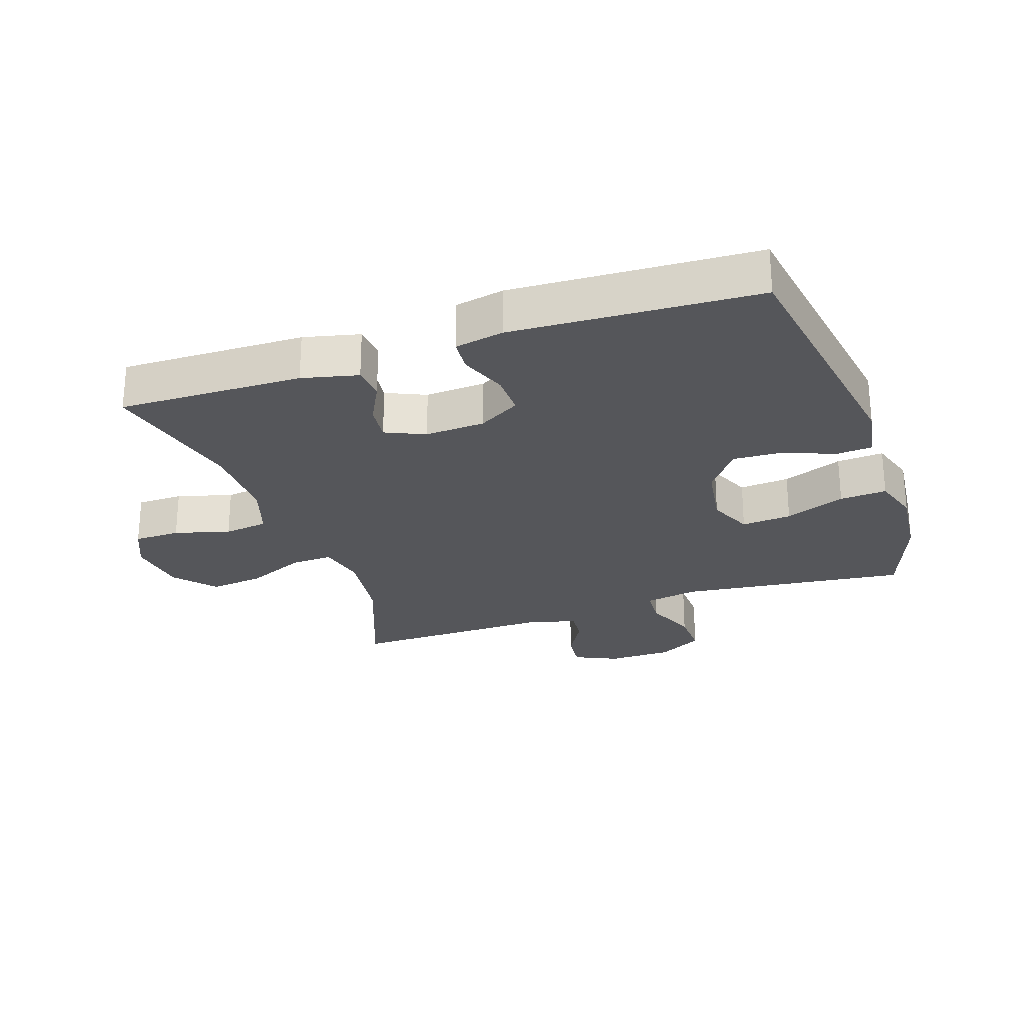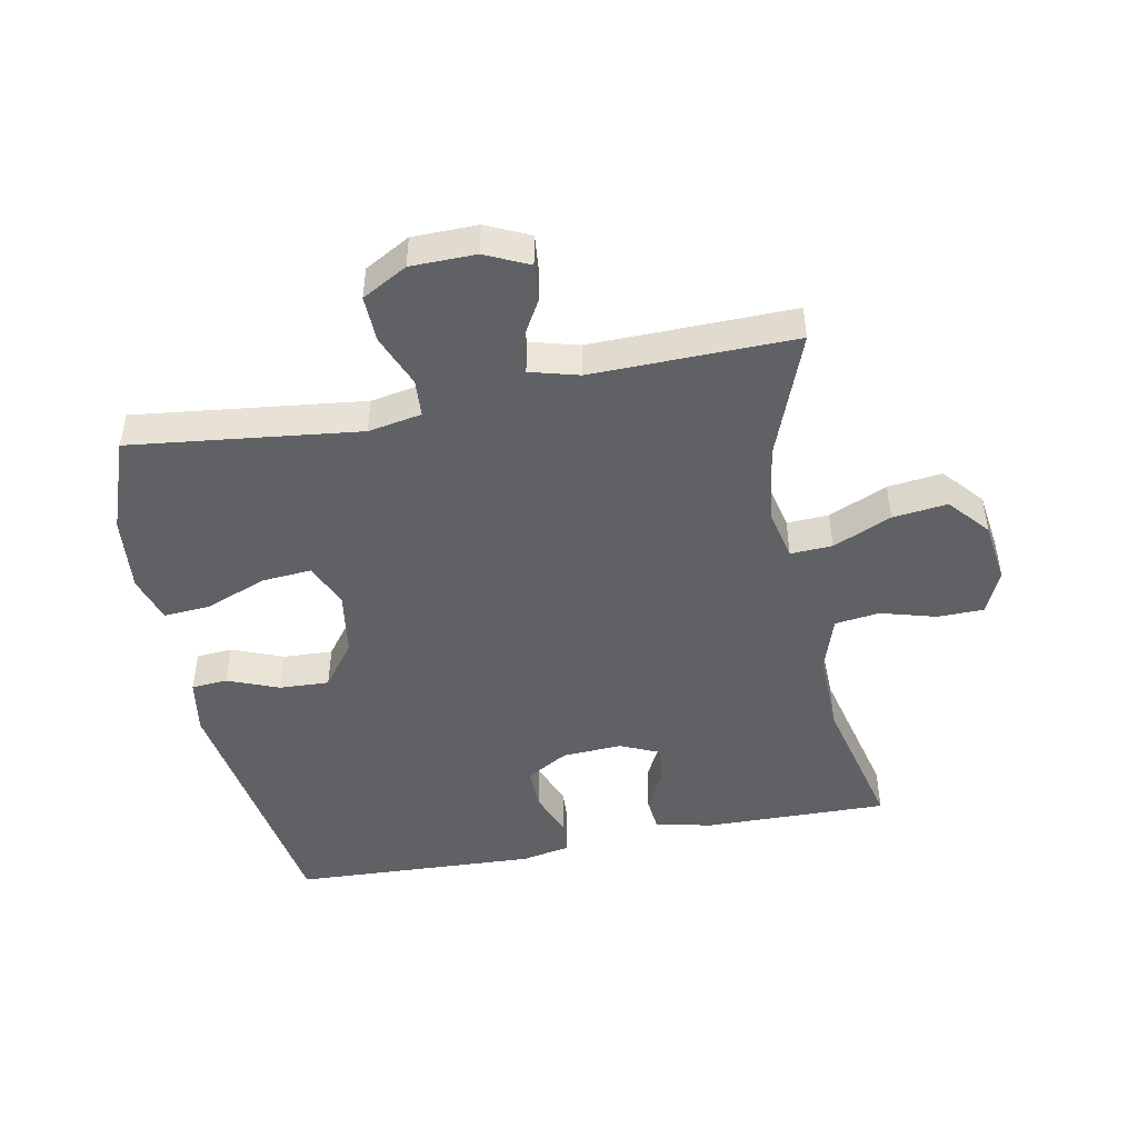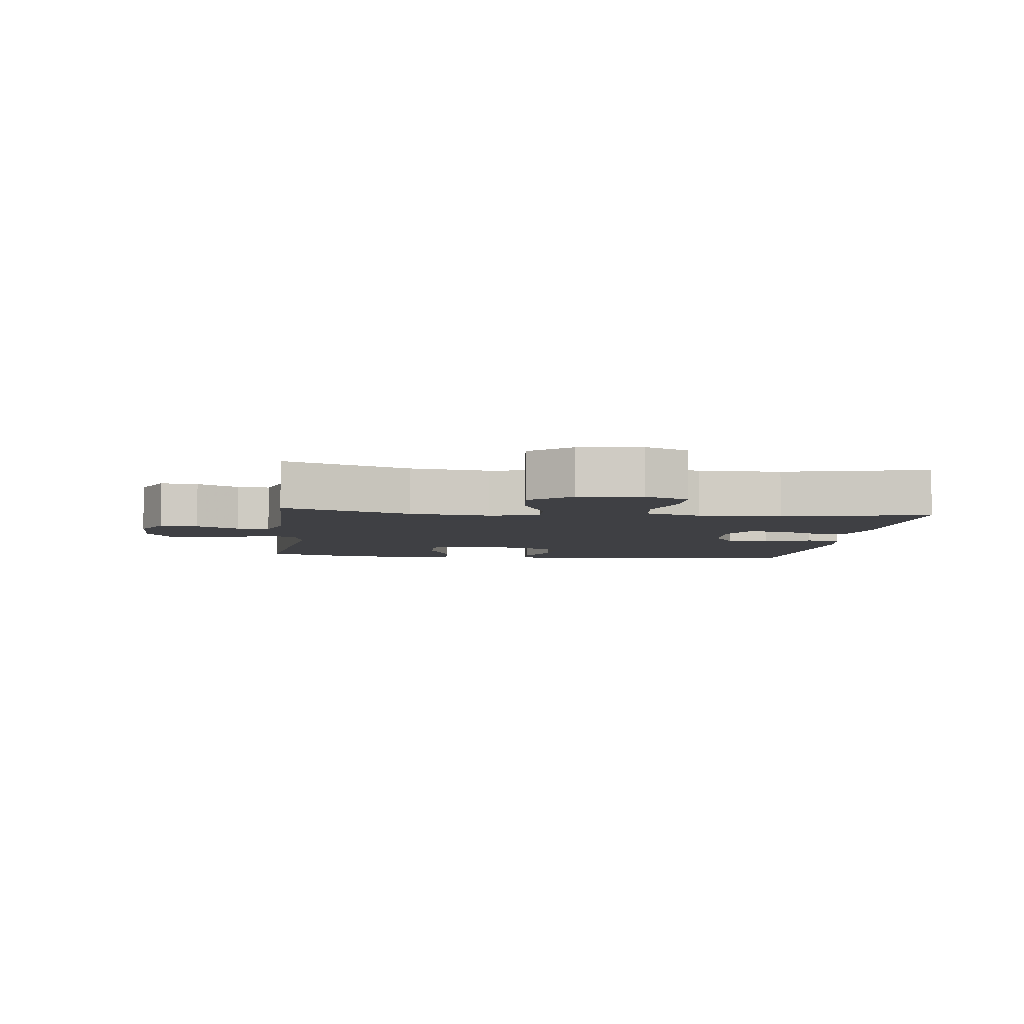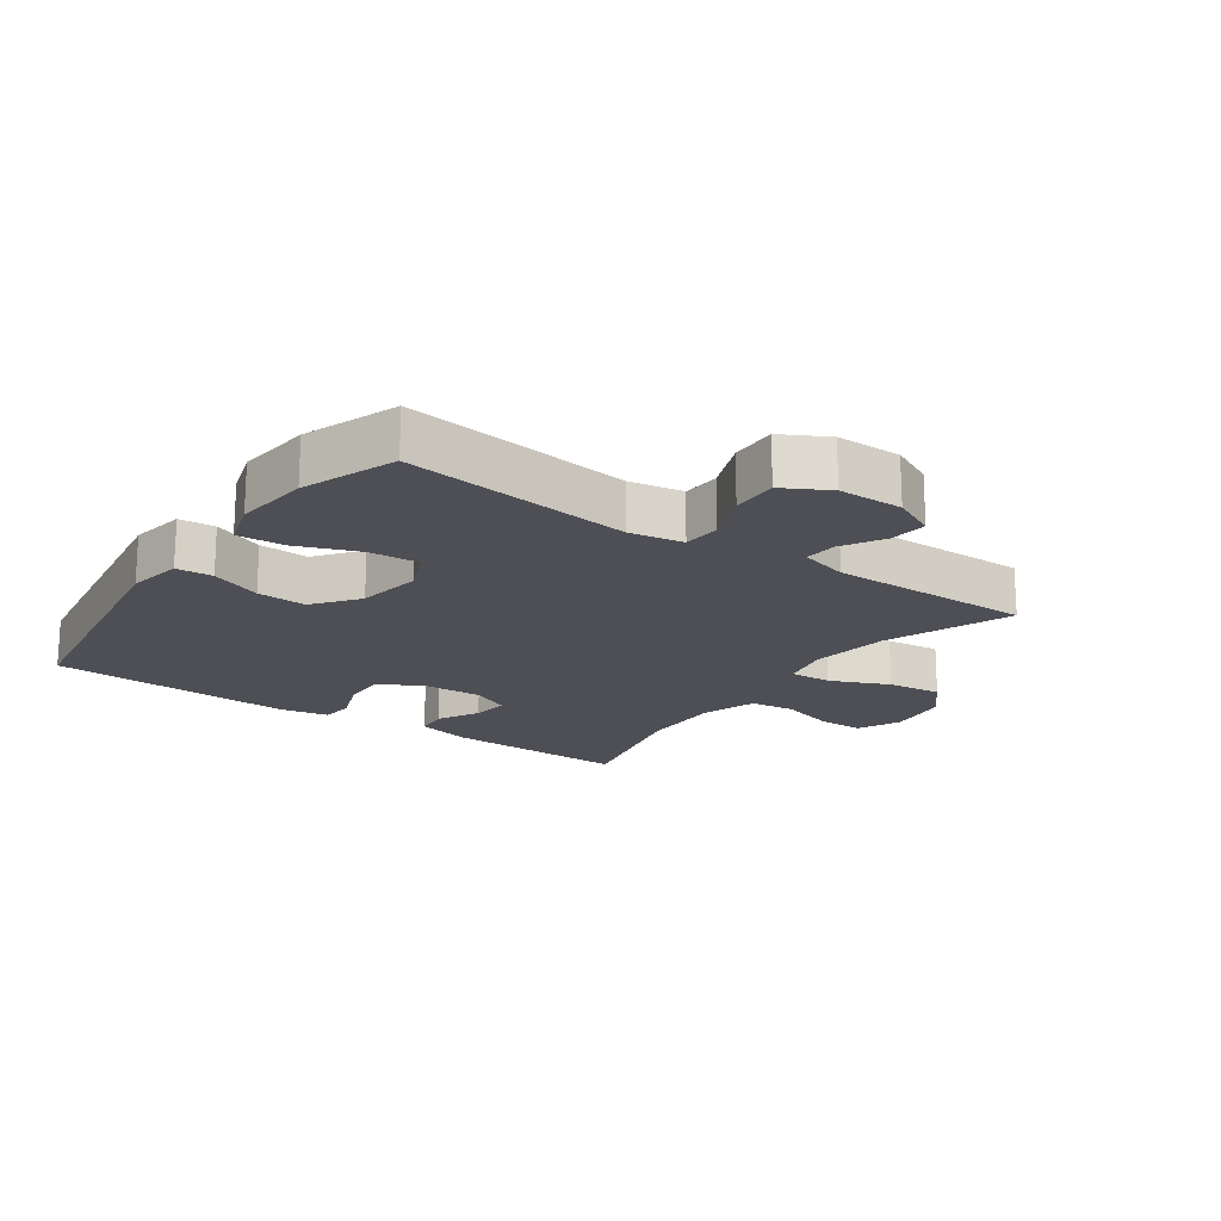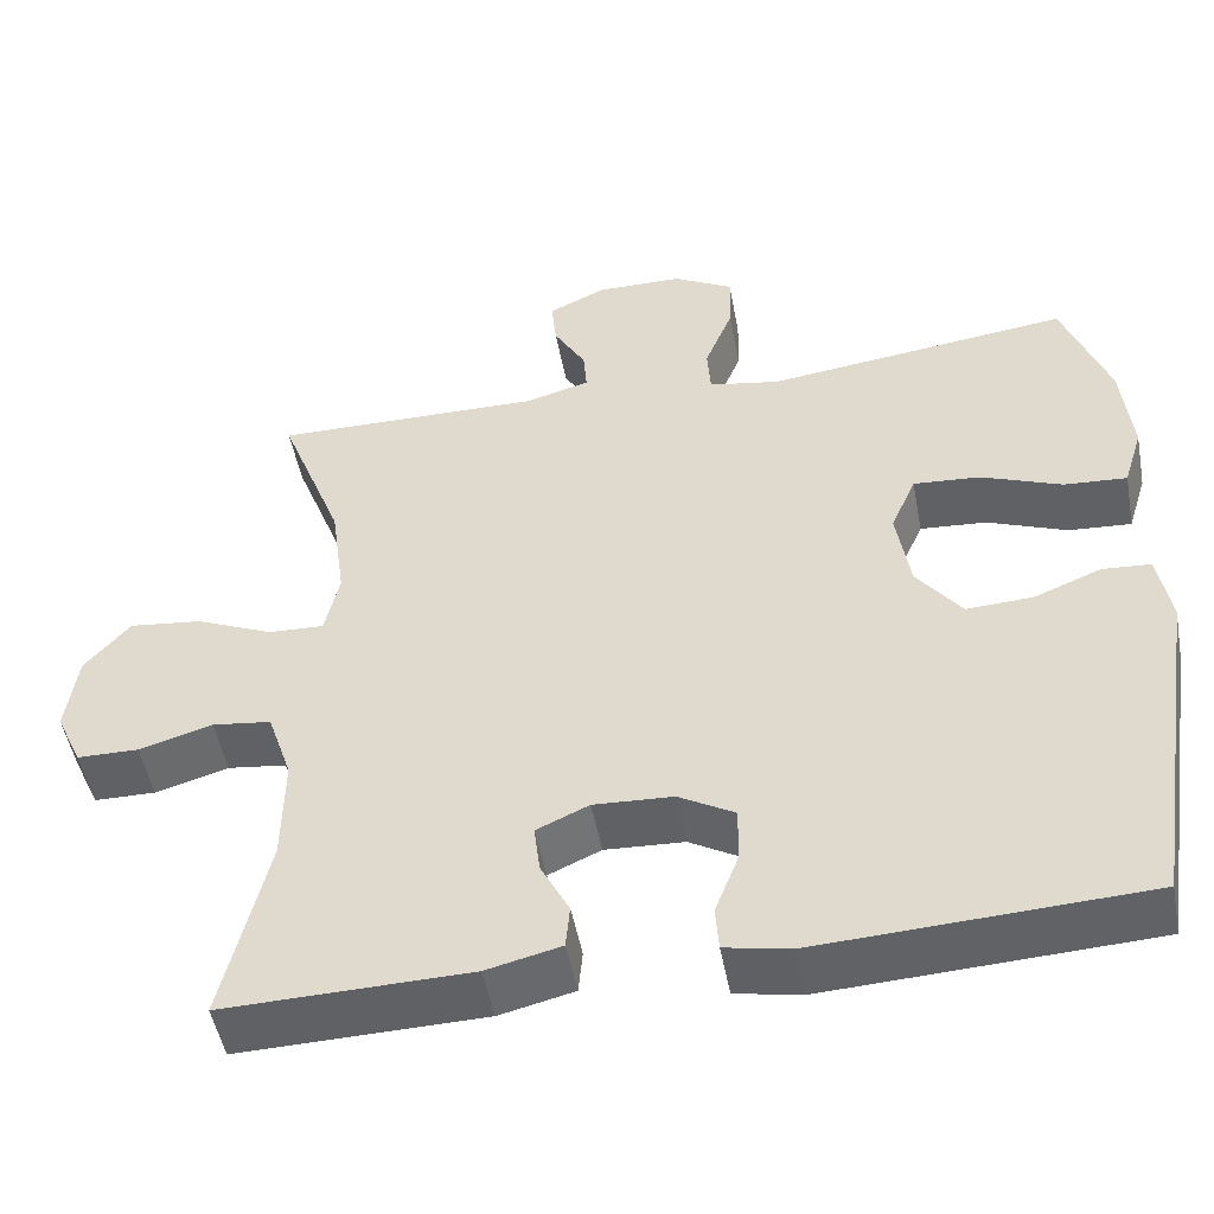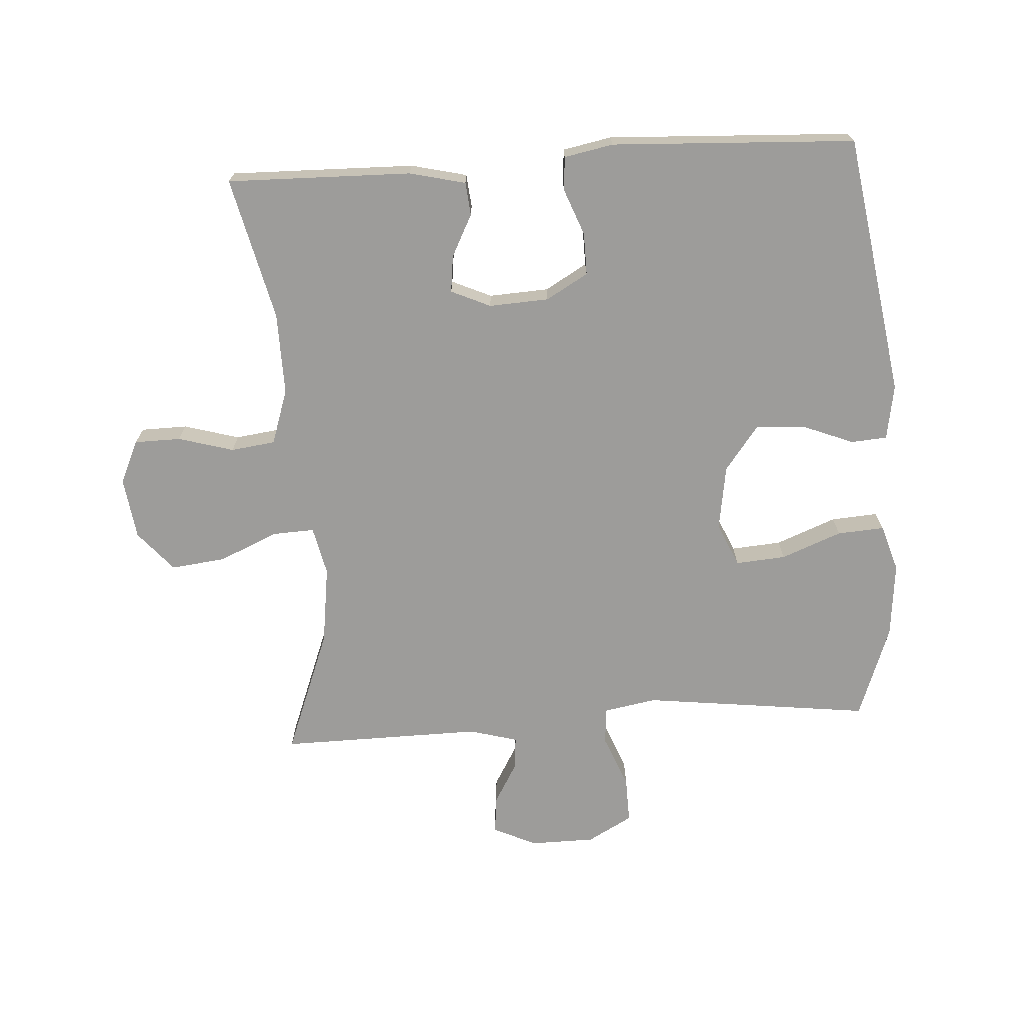
<metadata>
{"format":"obj","ext":"obj","renderer":"f3d","projection":"perspective","resolution":1024,"background":"white","views":[{"elev":-25.9,"azim":-161.0,"up":"+Y"},{"elev":-47.2,"azim":11.2,"up":"+Y"},{"elev":-5.1,"azim":83.1,"up":"+Y"},{"elev":-18.4,"azim":-35.3,"up":"+Y"},{"elev":-49.9,"azim":-169.4,"up":"+Z"},{"elev":-70.3,"azim":-176.3,"up":"+Y"}]}
</metadata>
<code>
v 0.5 0.07 -0.5
v 0.21 0.07 -0.494
v 0.122 0.07 -0.473
v 0.117 0.07 -0.421
v 0.151 0.07 -0.355
v 0.158 0.07 -0.297
v 0.096 0.07 -0.269
v 0.002 0.07 -0.274
v -0.064 0.07 -0.312
v -0.063 0.07 -0.378
v -0.035 0.07 -0.451
v -0.039 0.07 -0.504
v -0.116 0.07 -0.519
v -0.5 0.07 -0.5
v -0.564 0.07 -0.088
v -0.549 0.07 -0.001
v -0.492 0.07 0.003
v -0.412 0.07 -0.029
v -0.334 0.07 -0.033
v -0.281 0.07 0.037
v -0.265 0.07 0.139
v -0.295 0.07 0.208
v -0.374 0.07 0.202
v -0.469 0.07 0.165
v -0.543 0.07 0.16
v -0.566 0.07 0.234
v -0.554 0.07 0.353
v -0.5 0.07 0.5
v -0.141 0.07 0.456
v -0.057 0.07 0.471
v -0.053 0.07 0.53
v -0.086 0.07 0.612
v -0.088 0.07 0.685
v -0.017 0.07 0.724
v 0.085 0.07 0.725
v 0.153 0.07 0.693
v 0.147 0.07 0.634
v 0.109 0.07 0.568
v 0.105 0.07 0.517
v 0.181 0.07 0.496
v 0.5 0.07 0.5
v 0.424 0.07 0.302
v 0.407 0.07 0.178
v 0.424 0.07 0.101
v 0.49 0.07 0.104
v 0.582 0.07 0.144
v 0.668 0.07 0.154
v 0.722 0.07 0.091
v 0.735 0.07 -0.006
v 0.704 0.07 -0.074
v 0.631 0.07 -0.075
v 0.544 0.07 -0.05
v 0.474 0.07 -0.059
v 0.445 0.07 -0.146
v 0.447 0.07 -0.275
v 0.5 0 -0.5
v 0.21 0 -0.494
v 0.122 0 -0.473
v 0.117 0 -0.421
v 0.151 0 -0.355
v 0.158 0 -0.297
v 0.096 0 -0.269
v 0.002 0 -0.274
v -0.064 0 -0.312
v -0.063 0 -0.378
v -0.035 0 -0.451
v -0.039 0 -0.504
v -0.116 0 -0.519
v -0.5 0 -0.5
v -0.564 0 -0.088
v -0.549 0 -0.001
v -0.492 0 0.003
v -0.412 0 -0.029
v -0.334 0 -0.033
v -0.281 0 0.037
v -0.265 0 0.139
v -0.295 0 0.208
v -0.374 0 0.202
v -0.469 0 0.165
v -0.543 0 0.16
v -0.566 0 0.234
v -0.554 0 0.353
v -0.5 0 0.5
v -0.141 0 0.456
v -0.057 0 0.471
v -0.053 0 0.53
v -0.086 0 0.612
v -0.088 0 0.685
v -0.017 0 0.724
v 0.085 0 0.725
v 0.153 0 0.693
v 0.147 0 0.634
v 0.109 0 0.568
v 0.105 0 0.517
v 0.181 0 0.496
v 0.5 0 0.5
v 0.424 0 0.302
v 0.407 0 0.178
v 0.424 0 0.101
v 0.49 0 0.104
v 0.582 0 0.144
v 0.668 0 0.154
v 0.722 0 0.091
v 0.735 0 -0.006
v 0.704 0 -0.074
v 0.631 0 -0.075
v 0.544 0 -0.05
v 0.474 0 -0.059
v 0.445 0 -0.146
v 0.447 0 -0.275
f 49 50 51 52
f 49 52 53
f 48 49 53
f 45 46 47 48
f 44 45 48 53
f 40 41 42
f 39 40 42 43
f 35 36 37 38
f 35 38 39
f 34 35 39
f 31 32 33 34
f 30 31 34 39
f 26 27 28 29
f 26 29 30
f 23 24 25 26
f 22 23 26 30
f 21 22 30 39
f 15 16 17 18
f 15 18 19
f 14 15 19
f 13 14 19 20
f 10 11 12 13
f 9 10 13 20
f 2 3 4 5
f 55 1 2 5
f 54 55 5 6
f 44 53 54 6
f 8 9 20 21
f 7 8 21 39
f 39 43 44
f 6 7 39 44
f 107 106 105 104
f 108 107 104
f 108 104 103
f 103 102 101 100
f 108 103 100 99
f 97 96 95
f 98 97 95 94
f 93 92 91 90
f 94 93 90
f 94 90 89
f 89 88 87 86
f 94 89 86 85
f 84 83 82 81
f 85 84 81
f 81 80 79 78
f 85 81 78 77
f 94 85 77 76
f 73 72 71 70
f 74 73 70
f 74 70 69
f 75 74 69 68
f 68 67 66 65
f 75 68 65 64
f 60 59 58 57
f 60 57 56 110
f 61 60 110 109
f 61 109 108 99
f 76 75 64 63
f 94 76 63 62
f 99 98 94
f 99 94 62 61
f 1 56 57 2
f 2 57 58 3
f 3 58 59 4
f 4 59 60 5
f 5 60 61 6
f 6 61 62 7
f 7 62 63 8
f 8 63 64 9
f 9 64 65 10
f 10 65 66 11
f 11 66 67 12
f 12 67 68 13
f 13 68 69 14
f 14 69 70 15
f 15 70 71 16
f 16 71 72 17
f 17 72 73 18
f 18 73 74 19
f 19 74 75 20
f 20 75 76 21
f 21 76 77 22
f 22 77 78 23
f 23 78 79 24
f 24 79 80 25
f 25 80 81 26
f 26 81 82 27
f 27 82 83 28
f 28 83 84 29
f 29 84 85 30
f 30 85 86 31
f 31 86 87 32
f 32 87 88 33
f 33 88 89 34
f 34 89 90 35
f 35 90 91 36
f 36 91 92 37
f 37 92 93 38
f 38 93 94 39
f 39 94 95 40
f 40 95 96 41
f 41 96 97 42
f 42 97 98 43
f 43 98 99 44
f 44 99 100 45
f 45 100 101 46
f 46 101 102 47
f 47 102 103 48
f 48 103 104 49
f 49 104 105 50
f 50 105 106 51
f 51 106 107 52
f 52 107 108 53
f 53 108 109 54
f 54 109 110 55
f 55 110 56 1

</code>
